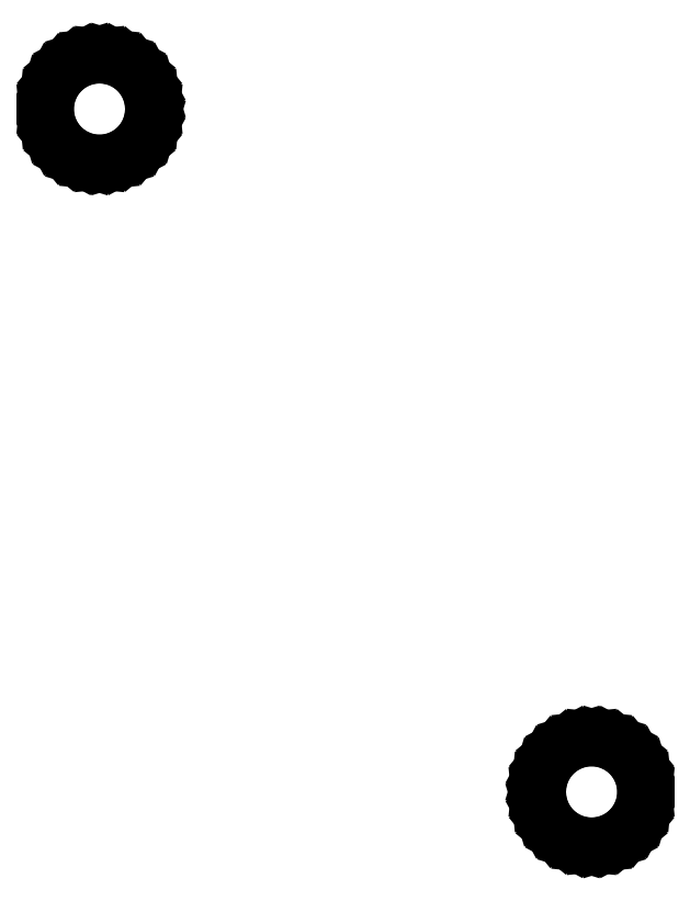
<metadata>
{"format":"dxf","ext":"dxf","renderer":"ezdxf+matplotlib","layout":"modelspace","background":"white","min_lineweight":24,"dpi":150}
</metadata>
<code>
0
SECTION
2
ENTITIES
0
LINE
8
0
10
-31.73
20
41.53
11
-31.08
21
41.73
0
LINE
8
0
10
-31.08
20
41.73
11
-30.47
21
42.06
0
LINE
8
0
10
-30.47
20
42.06
11
-29.94
21
42.49
0
LINE
8
0
10
-29.94
20
42.49
11
-29.51
21
43.02
0
LINE
8
0
10
-29.51
20
43.02
11
-29.18
21
43.63
0
LINE
8
0
10
-29.18
20
43.63
11
-28.98
21
44.28
0
LINE
8
0
10
-28.98
20
44.28
11
-28.92
21
44.97
0
LINE
8
0
10
-28.92
20
44.97
11
-28.98
21
45.65
0
LINE
8
0
10
-28.98
20
45.65
11
-29.18
21
46.3
0
LINE
8
0
10
-29.18
20
46.3
11
-29.51
21
46.91
0
LINE
8
0
10
-29.51
20
46.91
11
-29.94
21
47.44
0
LINE
8
0
10
-29.94
20
47.44
11
-30.47
21
47.88
0
LINE
8
0
10
-30.47
20
47.88
11
-31.08
21
48.2
0
LINE
8
0
10
-31.08
20
48.2
11
-31.73
21
48.4
0
LINE
8
0
10
-31.73
20
48.4
11
-32.42
21
48.47
0
LINE
8
0
10
-32.42
20
48.47
11
-33.1
21
48.4
0
LINE
8
0
10
-33.1
20
48.4
11
-33.76
21
48.2
0
LINE
8
0
10
-33.76
20
48.2
11
-34.36
21
47.88
0
LINE
8
0
10
-34.36
20
47.88
11
-34.89
21
47.44
0
LINE
8
0
10
-34.89
20
47.44
11
-35.33
21
46.91
0
LINE
8
0
10
-35.33
20
46.91
11
-35.65
21
46.3
0
LINE
8
0
10
-35.65
20
46.3
11
-35.85
21
45.65
0
LINE
8
0
10
-35.85
20
45.65
11
-35.92
21
44.97
0
LINE
8
0
10
-35.92
20
44.97
11
-35.85
21
44.28
0
LINE
8
0
10
-35.85
20
44.28
11
-35.65
21
43.63
0
LINE
8
0
10
-35.65
20
43.63
11
-35.33
21
43.02
0
LINE
8
0
10
-35.33
20
43.02
11
-34.89
21
42.49
0
LINE
8
0
10
-34.89
20
42.49
11
-34.36
21
42.06
0
LINE
8
0
10
-34.36
20
42.06
11
-33.76
21
41.73
0
LINE
8
0
10
-33.76
20
41.73
11
-33.1
21
41.53
0
LINE
8
0
10
-33.1
20
41.53
11
-32.42
21
41.47
0
LINE
8
0
10
-32.42
20
41.47
11
-31.73
21
41.53
0
LINE
8
0
10
0.6828
20
-3.433
11
1.339
21
-3.234
0
LINE
8
0
10
1.339
20
-3.234
11
1.944
21
-2.91
0
LINE
8
0
10
1.944
20
-2.91
11
2.475
21
-2.475
0
LINE
8
0
10
2.475
20
-2.475
11
2.91
21
-1.944
0
LINE
8
0
10
2.91
20
-1.944
11
3.234
21
-1.339
0
LINE
8
0
10
3.234
20
-1.339
11
3.433
21
-0.6828
0
LINE
8
0
10
3.433
20
-0.6828
11
3.5
21
0
0
LINE
8
0
10
3.5
20
0
11
3.433
21
0.6828
0
LINE
8
0
10
3.433
20
0.6828
11
3.234
21
1.339
0
LINE
8
0
10
3.234
20
1.339
11
2.91
21
1.944
0
LINE
8
0
10
2.91
20
1.944
11
2.475
21
2.475
0
LINE
8
0
10
2.475
20
2.475
11
1.944
21
2.91
0
LINE
8
0
10
1.944
20
2.91
11
1.339
21
3.234
0
LINE
8
0
10
1.339
20
3.234
11
0.6828
21
3.433
0
LINE
8
0
10
0.6828
20
3.433
11
0
21
3.5
0
LINE
8
0
10
0
20
3.5
11
-0.6828
21
3.433
0
LINE
8
0
10
-0.6828
20
3.433
11
-1.339
21
3.234
0
LINE
8
0
10
-1.339
20
3.234
11
-1.944
21
2.91
0
LINE
8
0
10
-1.944
20
2.91
11
-2.475
21
2.475
0
LINE
8
0
10
-2.475
20
2.475
11
-2.91
21
1.944
0
LINE
8
0
10
-2.91
20
1.944
11
-3.234
21
1.339
0
LINE
8
0
10
-3.234
20
1.339
11
-3.433
21
0.6828
0
LINE
8
0
10
-3.433
20
0.6828
11
-3.5
21
0
0
LINE
8
0
10
-3.5
20
0
11
-3.433
21
-0.6828
0
LINE
8
0
10
-3.433
20
-0.6828
11
-3.234
21
-1.339
0
LINE
8
0
10
-3.234
20
-1.339
11
-2.91
21
-1.944
0
LINE
8
0
10
-2.91
20
-1.944
11
-2.475
21
-2.475
0
LINE
8
0
10
-2.475
20
-2.475
11
-1.944
21
-2.91
0
LINE
8
0
10
-1.944
20
-2.91
11
-1.339
21
-3.234
0
LINE
8
0
10
-1.339
20
-3.234
11
-0.6828
21
-3.433
0
LINE
8
0
10
-0.6828
20
-3.433
11
0
21
-3.5
0
LINE
8
0
10
0
20
-3.5
11
0.6828
21
-3.433
0
ENDSEC
0
EOF

</code>
